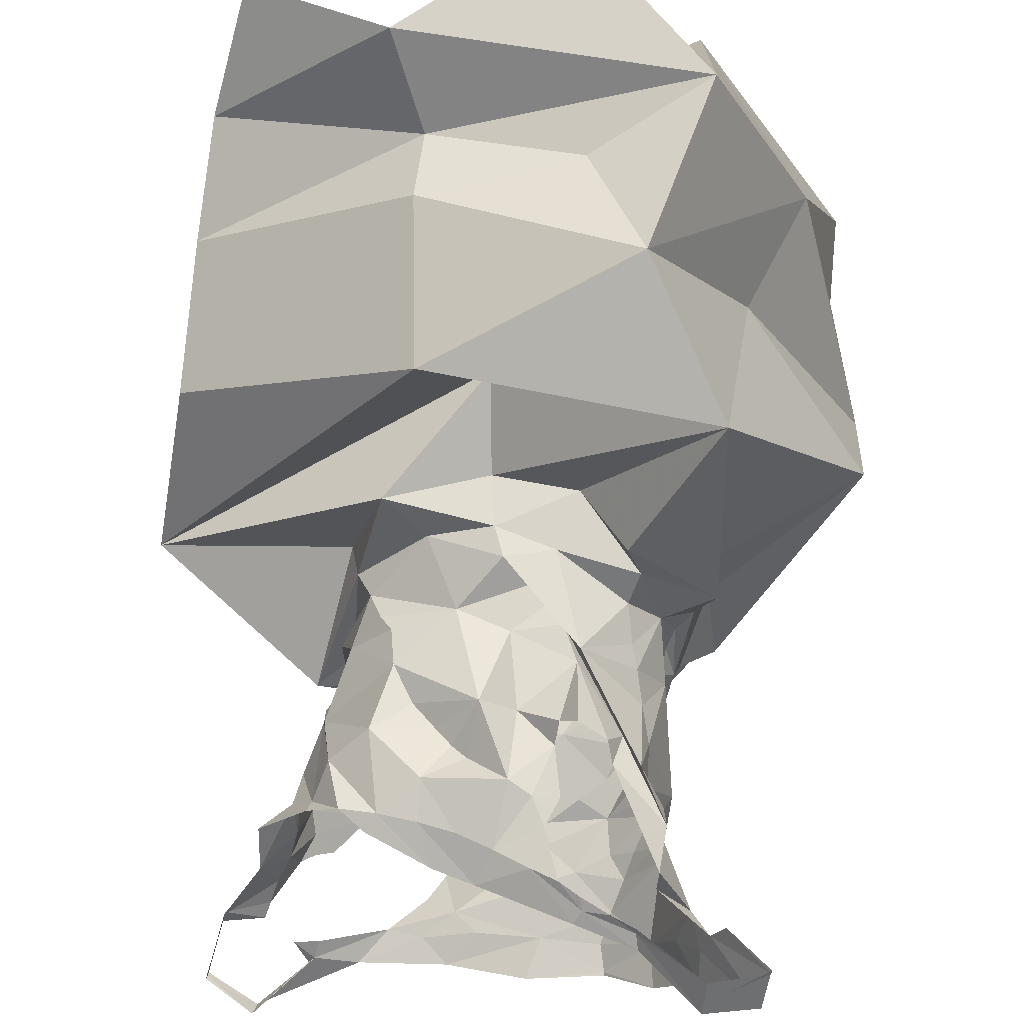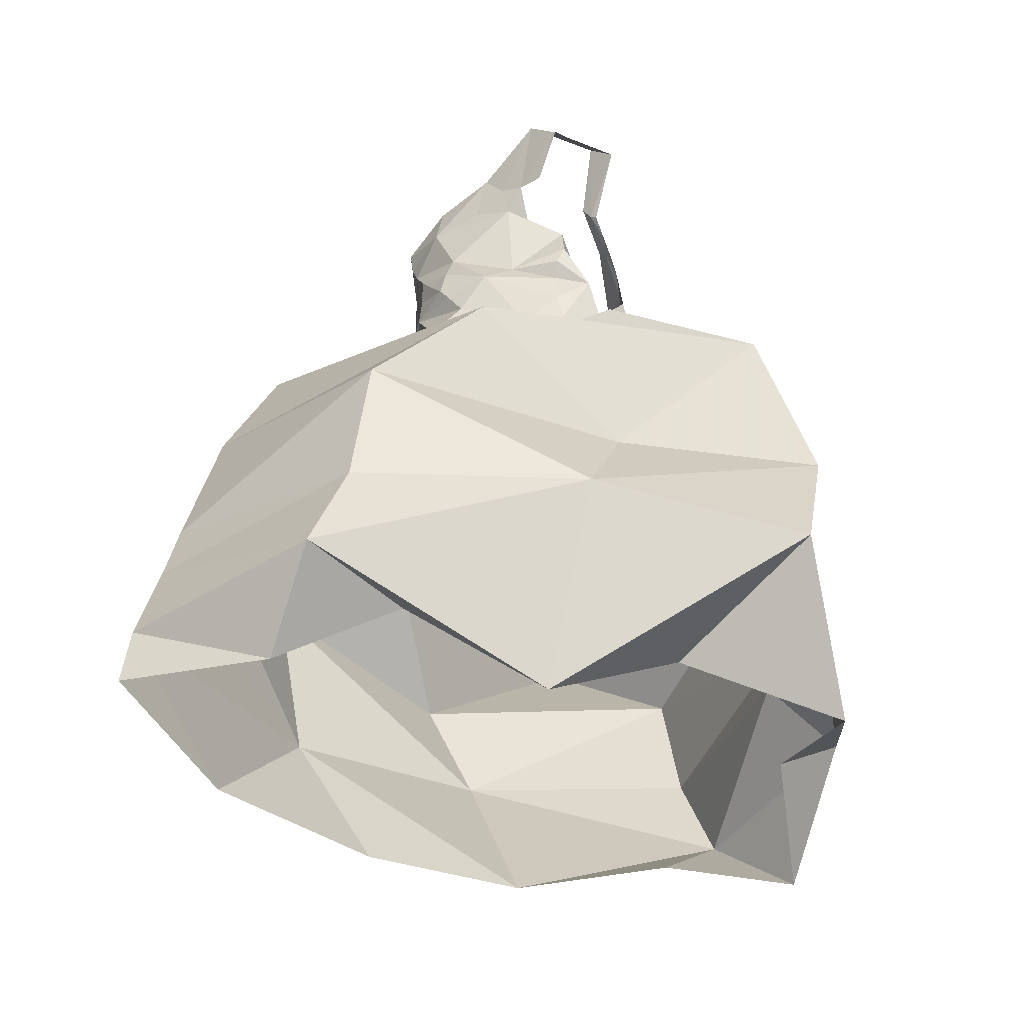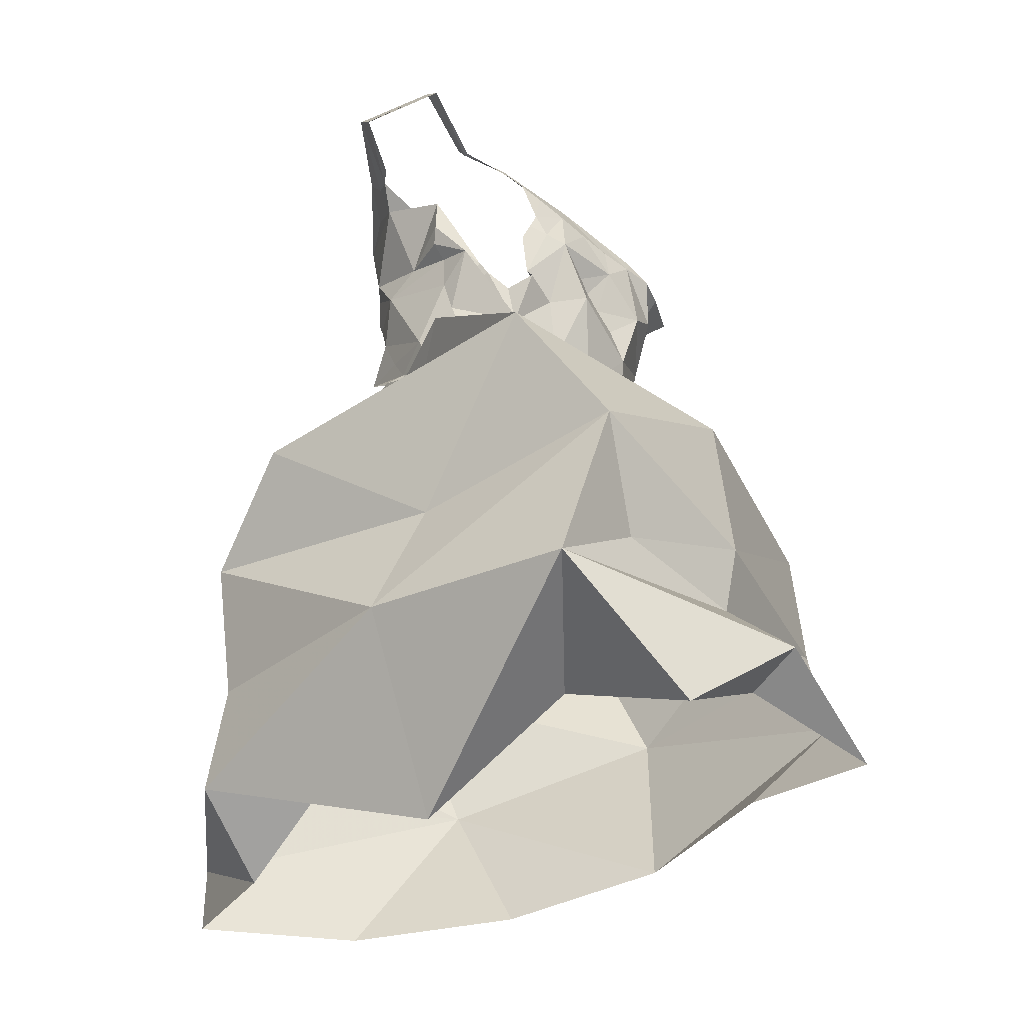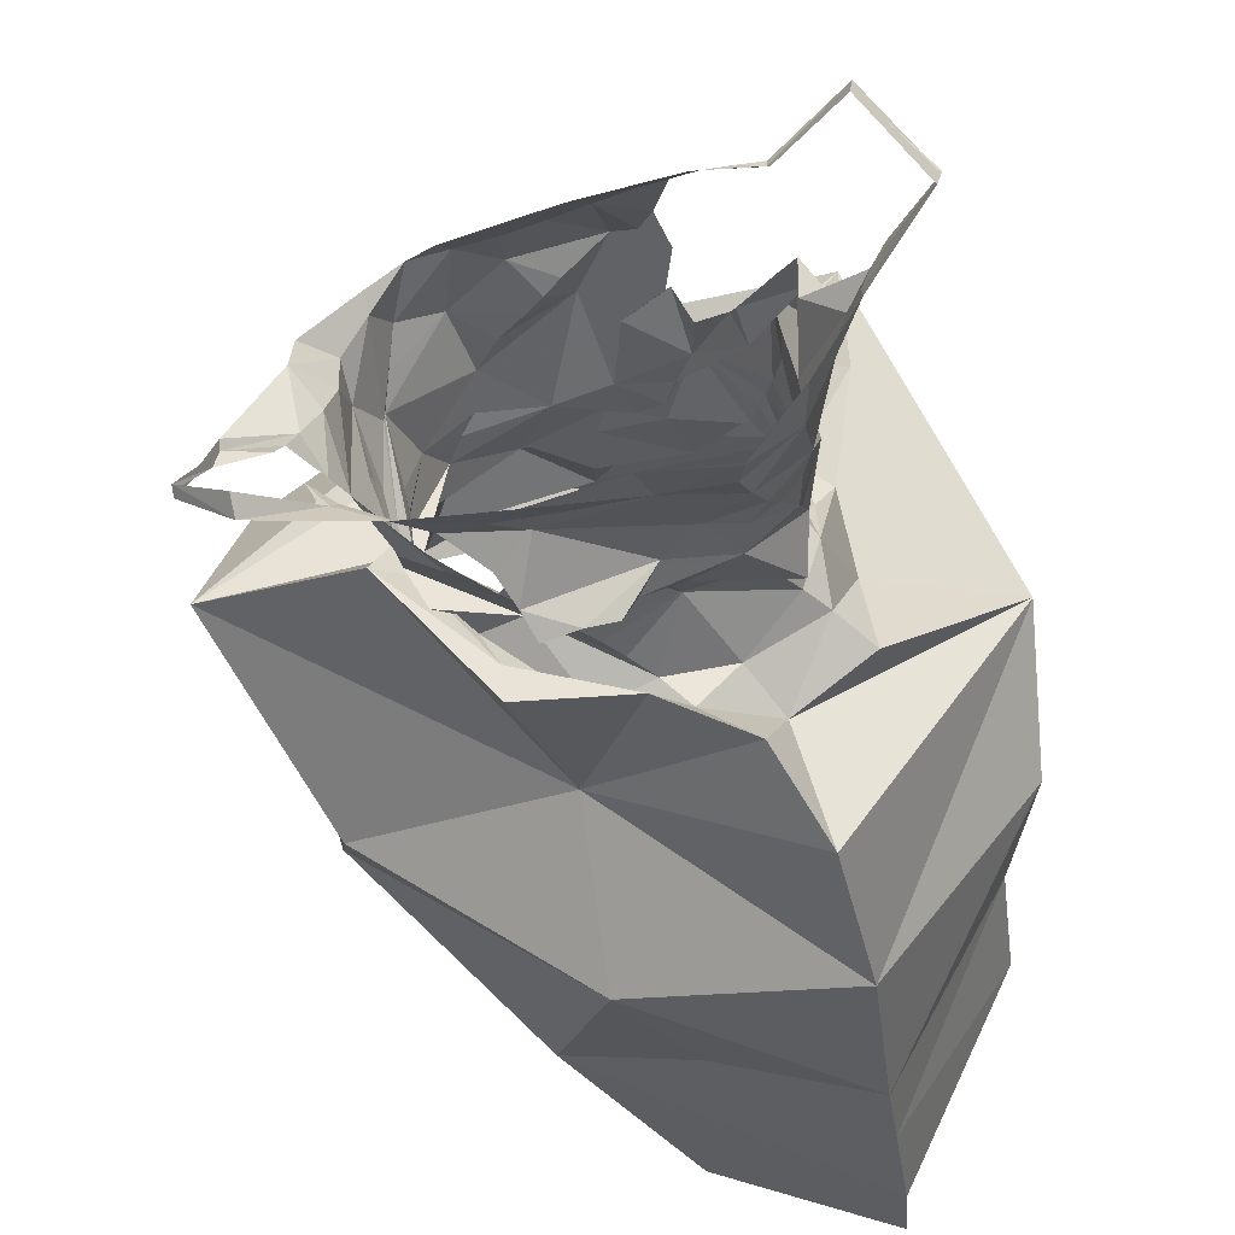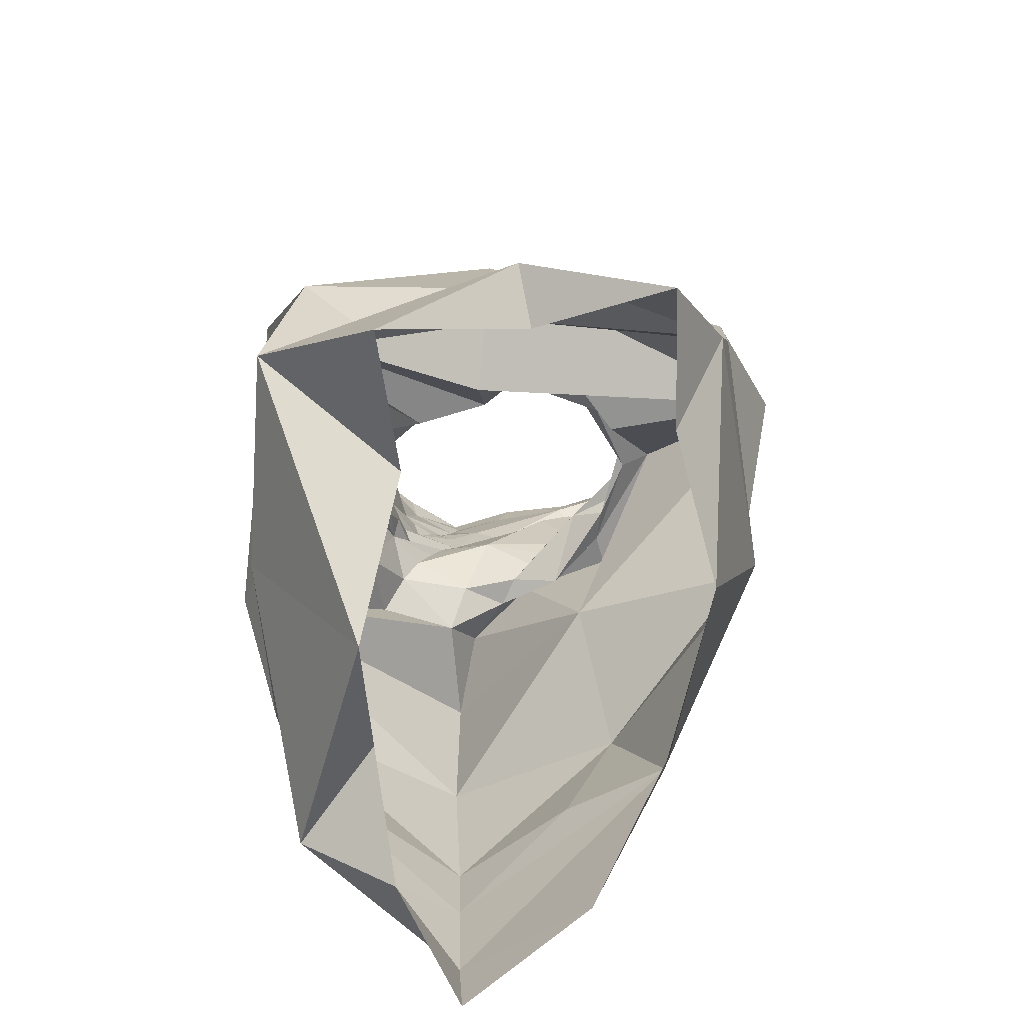
<metadata>
{"format":"obj","ext":"obj","renderer":"f3d","projection":"perspective","resolution":1024,"background":"white","views":[{"elev":73.5,"azim":-174.4,"up":"+Z"},{"elev":-52.4,"azim":-79.2,"up":"+Y"},{"elev":-35.7,"azim":-30.9,"up":"+Y"},{"elev":-28.1,"azim":-174.0,"up":"+Z"},{"elev":-72.8,"azim":21.5,"up":"+Y"}]}
</metadata>
<code>
v 0.3508 1.072 -1.874
v 0.3686 1.094 -1.884
v 0.3862 1.078 -1.882
v 0.3081 1.072 -1.868
v 0.2226 1.075 -1.795
v 0.2081 1.084 -1.768
v 0.2069 1.102 -1.783
v 0.2037 1.077 -1.751
v 0.1702 1.12 -1.736
v 0.1816 0.6033 -1.698
v 0.2574 0.4746 -1.744
v 0.2511 0.5921 -1.551
v 0.4095 1.074 -1.883
v 0.4271 1.097 -1.889
v 0.237 1.074 -1.835
v 0.2354 1.023 -1.818
v 0.2636 1.052 -1.858
v 0.2572 1.031 -1.85
v 0.2442 0.9915 -1.831
v 0.2411 1.013 -1.825
v 0.2526 1.014 -1.841
v 0.244 0.92 -1.756
v 0.2327 0.9852 -1.789
v 0.241 0.953 -1.811
v 0.3647 0.733 -1.982
v 0.511 0.7479 -1.89
v 0.5276 0.6659 -1.856
v 0.2435 0.9785 -1.823
v 0.408 0.6165 -1.969
v 0.2466 0.9065 -1.787
v 0.2509 0.881 -1.74
v 0.2261 0.8068 -1.571
v 0.2767 0.8589 -1.669
v 0.2191 0.8798 -1.681
v 0.2441 0.9251 -1.798
v 0.2686 1.073 -1.863
v 0.2832 0.7138 -1.536
v 0.4137 0.7828 -1.587
v 0.2647 1.091 -1.865
v 0.4559 1.098 -1.879
v 0.4597 1.101 -1.881
v 0.4692 1.091 -1.862
v 0.3154 1.099 -1.871
v 0.4536 1.088 -1.872
v 0.4938 1.137 -1.892
v 0.492 1.13 -1.903
v 0.5253 1.119 -1.876
v 0.2642 1.093 -1.865
v 0.1675 1.101 -1.716
v 0.1668 1.099 -1.714
v 0.1932 1.117 -1.695
v 0.1953 1.073 -1.733
v 0.2086 1.132 -1.688
v 0.2078 1.117 -1.669
v 0.233 1.103 -1.829
v 0.2407 0.8808 -1.767
v 0.2299 0.8717 -1.751
v 0.5809 0.8504 -1.791
v 0.5674 0.7756 -1.696
v 0.2449 0.8913 -1.777
v 0.216 1.06 -1.765
v 0.2393 1.051 -1.749
v 0.2371 1.017 -1.72
v 0.2425 1.006 -1.766
v 0.2401 1.004 -1.726
v 0.2392 1.046 -1.721
v 0.2505 1.026 -1.717
v 0.3411 1.048 -1.684
v 0.3208 1.014 -1.677
v 0.3362 1.006 -1.672
v 0.3117 1.032 -1.679
v 0.3081 1.023 -1.683
v 0.3103 0.9791 -1.692
v 0.3036 1.012 -1.688
v 0.3626 0.9926 -1.689
v 0.3584 0.9589 -1.675
v 0.3894 1.008 -1.687
v 0.3644 1.04 -1.686
v 0.3177 1.057 -1.683
v 0.3725 0.9849 -1.695
v 0.252 0.9655 -1.729
v 0.2971 0.9608 -1.7
v 0.3012 0.9246 -1.697
v 0.3086 0.9659 -1.681
v 0.1474 0.6087 -1.866
v 0.1453 0.5358 -1.891
v 0.311 1.011 -1.868
v 0.3297 1.01 -1.899
v 0.323 0.9954 -1.879
v 0.2729 0.8799 -1.714
v 0.2669 0.865 -1.697
v 0.3119 0.9014 -1.699
v 0.3443 0.908 -1.702
v 0.2635 0.9203 -1.721
v 0.2582 0.9414 -1.727
v 0.2376 0.9026 -1.799
v 0.268 0.9049 -1.718
v 0.3214 0.6488 -1.987
v 0.2576 0.9295 -1.835
v 0.3064 0.9392 -1.847
v 0.2473 0.905 -1.83
v 0.3359 0.8776 -1.702
v 0.3792 0.8962 -1.706
v 0.4141 0.9352 -1.706
v 0.3846 0.9736 -1.699
v 0.3351 0.9588 -1.696
v 0.4187 0.9105 -1.717
v 0.4268 0.9012 -1.725
v 0.319 0.8848 -1.702
v 0.3996 0.9592 -1.703
v 0.353 0.8642 -1.689
v 0.3604 0.8443 -1.692
v 0.4022 0.8514 -1.705
v 0.2688 0.9636 -1.719
v 0.278 0.9705 -1.702
v 0.2738 0.9841 -1.708
v 0.4353 0.886 -1.733
v 0.4315 0.8369 -1.68
v 0.4243 0.9787 -1.697
v 0.2182 0.6635 -2.017
v 0.1255 0.7021 -1.849
v 0.2206 0.7729 -1.996
v 0.4462 0.8689 -1.749
v 0.3733 0.808 -1.892
v 0.5134 1.08 -1.835
v 0.525 1.114 -1.88
v 0.5246 1.117 -1.878
v 0.5155 1.084 -1.847
v 0.4876 1.081 -1.838
v 0.4841 1.072 -1.829
v 0.5133 1.082 -1.83
v 0.4799 1.06 -1.815
v 0.488 1.059 -1.775
v 0.2147 0.6886 -1.681
v 0.4716 1.047 -1.795
v 0.2511 1.088 -1.696
v 0.2509 1.086 -1.692
v 0.3198 0.5536 -1.659
v 0.126 0.7647 -1.766
v 0.2869 1.071 -1.684
v 0.3001 1.063 -1.682
v 0.2842 1.079 -1.69
v 0.2676 1.079 -1.688
v 0.3502 1.068 -1.696
v 0.2892 1.086 -1.695
v 0.2487 1.097 -1.703
v 0.47 1.021 -1.749
v 0.4893 1.038 -1.748
v 0.4673 1.033 -1.775
v 0.4581 1.03 -1.715
v 0.4374 1.029 -1.699
v 0.456 1.022 -1.725
v 0.3884 1.034 -1.69
v 0.3768 1.06 -1.699
v 0.4137 1.031 -1.694
v 0.42 1.042 -1.699
v 0.3656 0.8107 -1.696
v 0.3095 0.8164 -1.692
v 0.2099 0.8722 -1.85
v 0.233 0.8883 -1.834
v 0.2582 0.8665 -1.885
v 0.304 0.8952 -1.89
v 0.2682 0.9032 -1.914
v 0.2799 0.8894 -1.863
v 0.3221 0.8977 -1.873
v 0.2657 0.9448 -1.838
v 0.2352 0.8495 -1.735
v 0.337 0.916 -1.87
v 0.3477 0.9327 -1.87
v 0.3723 0.9709 -1.872
v 0.359 0.9495 -1.87
v 0.3528 1.001 -1.862
v 0.3206 0.8556 -1.693
v 0.3906 1.002 -1.877
v 0.3772 1.013 -1.871
v 0.4528 0.847 -1.763
v 0.4374 0.9231 -1.841
v 0.4453 0.9237 -1.813
v 0.4245 0.9177 -1.841
v 0.3747 1.005 -1.88
v 0.3471 1.018 -1.907
v 0.3266 1.01 -1.866
v 0.2747 0.9663 -1.847
v 0.3007 0.9741 -1.86
v 0.3901 0.9119 -1.841
v 0.4514 0.926 -1.817
v 0.2507 0.993 -1.729
v 0.3678 1.02 -1.915
v 0.3002 0.9179 -1.688
v 0.2563 0.9851 -1.702
v 0.448 0.9974 -1.714
v 0.4522 0.9819 -1.732
v 0.3665 1.06 -1.876
v 0.4637 1.01 -1.823
v 0.467 0.9984 -1.763
v 0.4682 1.043 -1.831
v 0.4605 1.025 -1.831
v 0.4595 1.037 -1.837
v 0.4586 0.9888 -1.8
v 0.4269 1.005 -1.854
v 0.4485 1.033 -1.846
v 0.4563 0.9664 -1.749
v 0.2129 0.5469 -2.036
v 0.2081 0.4905 -1.929
v 0.2352 0.8716 -1.963
v 0.3994 0.9153 -1.892
v 0.4698 0.9285 -1.818
v 0.3244 0.6417 -1.574
v 0.4985 0.5227 -1.811
v 0.4259 0.5054 -1.91
v 0.4562 0.9643 -1.793
v 0.4569 0.9659 -1.753
v 0.4608 0.9486 -1.801
v 0.4463 0.9662 -1.833
v 0.421 0.9759 -1.849
v 0.4261 0.6729 -1.585
v 0.3803 0.9344 -1.854
v 0.4583 0.9786 -1.795
v 0.5681 0.6765 -1.685
v 0.5647 0.5992 -1.662
v 0.3719 0.751 -1.669
v 0.2894 1.028 -1.859
v 0.3261 0.915 -1.891
v 0.376 1.032 -1.903
v 0.3862 1.051 -1.892
v 0.411 0.9995 -1.863
v 0.2716 0.9909 -1.856
v 0.2437 0.9268 -1.836
v 0.2677 1.016 -1.853
v 0.2201 0.8461 -1.793
v 0.4498 0.5788 -1.555
v 0.547 0.5341 -1.602
v 0.4444 0.9187 -1.745
v 0.4508 0.9331 -1.775
v 0.4498 0.9217 -1.782
v 0.4546 0.9068 -1.791
v 0.4149 0.9016 -1.845
v 0.4473 0.907 -1.813
v 0.402 0.9097 -1.868
v 0.3561 0.8877 -1.884
v 0.2161 0.6144 -2.024
v 0.4246 0.6261 -1.6
v 0.5116 0.5362 -1.697
v 0.224 0.5431 -1.842
v 0.4426 0.5611 -1.598
v 0.3319 0.5004 -2.001
v 0.2145 0.4982 -2.04
v 0.349 0.4999 -1.547
f 1 2 3
f 4 2 1
f 5 6 7
f 6 8 9
f 10 11 12
f 13 3 14
f 15 5 7
f 16 17 18
f 19 20 21
f 20 18 21
f 22 23 24
f 25 26 27
f 23 28 24
f 15 17 16
f 27 29 25
f 30 31 22
f 32 33 34
f 35 30 22
f 15 36 17
f 37 38 32
f 39 4 36
f 40 41 42
f 4 43 2
f 40 44 13
f 40 45 41
f 39 43 4
f 14 40 13
f 40 46 45
f 46 47 45
f 3 2 14
f 39 48 43
f 49 50 51
f 15 39 36
f 52 50 49
f 6 9 7
f 53 9 49
f 54 49 51
f 8 49 9
f 48 39 55
f 7 55 15
f 55 39 15
f 31 56 57
f 26 58 59
f 60 56 31
f 20 16 18
f 8 61 62
f 8 6 61
f 6 5 61
f 63 64 65
f 66 64 63
f 67 66 63
f 66 61 64
f 68 69 70
f 71 72 69
f 71 69 68
f 69 73 70
f 74 69 72
f 75 70 76
f 77 78 70
f 73 69 74
f 68 79 71
f 75 76 80
f 81 23 22
f 82 83 84
f 19 28 23
f 85 86 10
f 87 88 89
f 90 31 91
f 83 92 93
f 19 23 20
f 94 95 22
f 60 96 56
f 94 31 97
f 31 34 91
f 29 98 25
f 22 95 81
f 99 100 101
f 93 102 103
f 104 76 103
f 76 105 80
f 106 83 93
f 84 106 73
f 107 103 108
f 109 93 92
f 104 110 76
f 102 111 103
f 112 113 111
f 114 115 116
f 103 113 117
f 14 46 40
f 113 112 118
f 108 103 117
f 77 105 119
f 15 16 61
f 120 121 122
f 70 106 76
f 31 57 34
f 16 20 23
f 113 118 123
f 121 85 10
f 25 122 124
f 125 47 126
f 127 47 128
f 47 127 45
f 129 125 130
f 125 131 132
f 125 132 130
f 131 133 132
f 32 134 37
f 135 132 133
f 136 54 137
f 11 138 12
f 122 121 139
f 136 53 54
f 140 141 142
f 143 142 136
f 144 145 79
f 142 79 145
f 142 141 79
f 85 121 120
f 136 146 53
f 147 133 148
f 149 135 133
f 78 144 68
f 147 149 133
f 150 151 152
f 148 150 152
f 148 152 147
f 153 154 144
f 144 78 153
f 153 155 154
f 68 144 79
f 155 151 156
f 155 156 154
f 157 112 158
f 159 160 161
f 161 162 163
f 162 164 165
f 10 12 37
f 103 111 113
f 166 100 99
f 57 167 34
f 124 58 26
f 164 160 101
f 161 164 162
f 100 164 101
f 100 165 164
f 168 100 169
f 38 59 58
f 24 35 22
f 170 171 172
f 90 91 173
f 174 170 175
f 118 176 123
f 143 136 137
f 177 178 179
f 109 102 93
f 180 172 181
f 182 89 88
f 182 183 184
f 70 73 106
f 185 186 177
f 181 182 88
f 128 125 129
f 81 187 23
f 172 182 181
f 146 136 142
f 180 181 188
f 171 100 172
f 112 157 118
f 182 172 100
f 112 111 173
f 134 139 121
f 97 189 94
f 173 158 112
f 189 97 90
f 102 189 111
f 111 189 173
f 189 90 173
f 95 189 190
f 91 33 158
f 92 189 109
f 120 25 98
f 81 190 187
f 123 117 113
f 96 57 56
f 81 95 190
f 191 119 192
f 189 114 190
f 82 115 83
f 114 63 190
f 187 190 65
f 114 116 63
f 134 121 10
f 190 63 65
f 4 1 193
f 32 139 134
f 100 166 183
f 165 100 168
f 91 34 33
f 77 153 78
f 149 194 135
f 70 75 77
f 155 191 151
f 147 195 149
f 191 152 151
f 194 149 195
f 77 75 80
f 196 135 197
f 198 196 197
f 135 194 197
f 199 194 195
f 200 201 197
f 197 194 200
f 198 197 201
f 196 130 132
f 76 110 105
f 119 202 192
f 80 105 77
f 77 119 155
f 86 203 204
f 205 122 139
f 124 206 207
f 12 208 37
f 209 210 29
f 104 202 119
f 105 110 119
f 110 104 119
f 211 212 213
f 107 104 103
f 195 152 212
f 194 199 214
f 215 200 194
f 213 214 211
f 202 186 212
f 192 202 212
f 216 59 38
f 214 185 217
f 27 209 29
f 186 213 212
f 214 199 218
f 219 220 27
f 214 218 211
f 214 213 186
f 212 211 195
f 195 218 199
f 31 94 22
f 78 68 70
f 3 13 193
f 118 157 221
f 4 222 17
f 4 17 36
f 118 58 176
f 1 3 193
f 124 207 58
f 223 124 163
f 206 124 223
f 205 161 163
f 161 139 159
f 33 32 158
f 158 32 157
f 32 167 139
f 32 38 221
f 224 193 225
f 193 13 225
f 222 18 17
f 87 222 193
f 224 87 193
f 59 219 27
f 170 174 226
f 24 227 228
f 227 184 228
f 219 59 216
f 89 184 227
f 181 224 188
f 18 229 21
f 25 120 122
f 28 19 227
f 28 227 24
f 124 26 25
f 58 118 221
f 230 139 167
f 205 139 161
f 207 176 58
f 37 216 38
f 18 222 229
f 124 122 205
f 169 171 217
f 220 231 232
f 61 16 64
f 228 30 35
f 108 233 107
f 104 233 202
f 233 234 202
f 227 229 222
f 158 173 91
f 87 224 181
f 108 117 233
f 235 233 236
f 49 54 53
f 61 66 62
f 236 178 235
f 128 47 125
f 178 202 234
f 233 117 236
f 178 234 235
f 61 5 15
f 4 193 222
f 95 94 189
f 102 109 189
f 185 214 186
f 170 215 217
f 235 234 233
f 217 168 169
f 214 217 215
f 44 40 42
f 237 179 178
f 185 177 179
f 168 185 165
f 180 175 172
f 30 60 31
f 104 107 233
f 178 236 237
f 126 131 125
f 177 186 178
f 186 202 178
f 179 237 185
f 207 123 176
f 215 194 214
f 236 117 238
f 226 200 215
f 207 238 123
f 117 123 238
f 142 145 146
f 115 114 83
f 23 64 16
f 211 218 195
f 216 37 208
f 92 83 114
f 87 181 88
f 228 184 183
f 226 215 170
f 63 116 67
f 83 106 84
f 184 89 182
f 239 238 207
f 143 140 142
f 240 162 165
f 189 92 114
f 170 172 175
f 152 195 147
f 240 165 185
f 223 162 240
f 222 87 227
f 207 206 239
f 217 171 170
f 185 237 240
f 240 237 239
f 223 163 162
f 239 206 223
f 187 65 64
f 221 38 58
f 212 152 191
f 239 237 238
f 236 238 237
f 26 59 27
f 19 21 229
f 160 164 161
f 49 8 52
f 96 228 166
f 87 89 227
f 60 30 96
f 96 30 228
f 76 106 93
f 166 228 183
f 96 166 99
f 159 230 160
f 76 93 103
f 96 160 230
f 101 96 99
f 96 230 57
f 96 101 160
f 155 119 191
f 192 212 191
f 90 97 31
f 187 64 23
f 19 229 227
f 100 171 169
f 98 241 120
f 120 241 85
f 216 242 219
f 153 77 155
f 47 46 126
f 182 100 183
f 220 243 209
f 241 98 29
f 11 86 244
f 208 12 242
f 57 230 167
f 208 242 216
f 168 217 185
f 37 134 10
f 245 232 231
f 243 220 232
f 220 242 231
f 29 246 203
f 241 29 203
f 219 242 220
f 210 246 29
f 247 203 246
f 27 220 209
f 203 86 241
f 247 204 203
f 86 204 244
f 248 231 12
f 242 12 231
f 241 86 85
f 138 248 12
f 245 231 248
f 10 86 11
f 239 223 240
f 228 35 24
f 159 139 230
f 32 34 167
f 124 205 163
f 32 221 157
f 79 141 71
f 196 132 135

</code>
